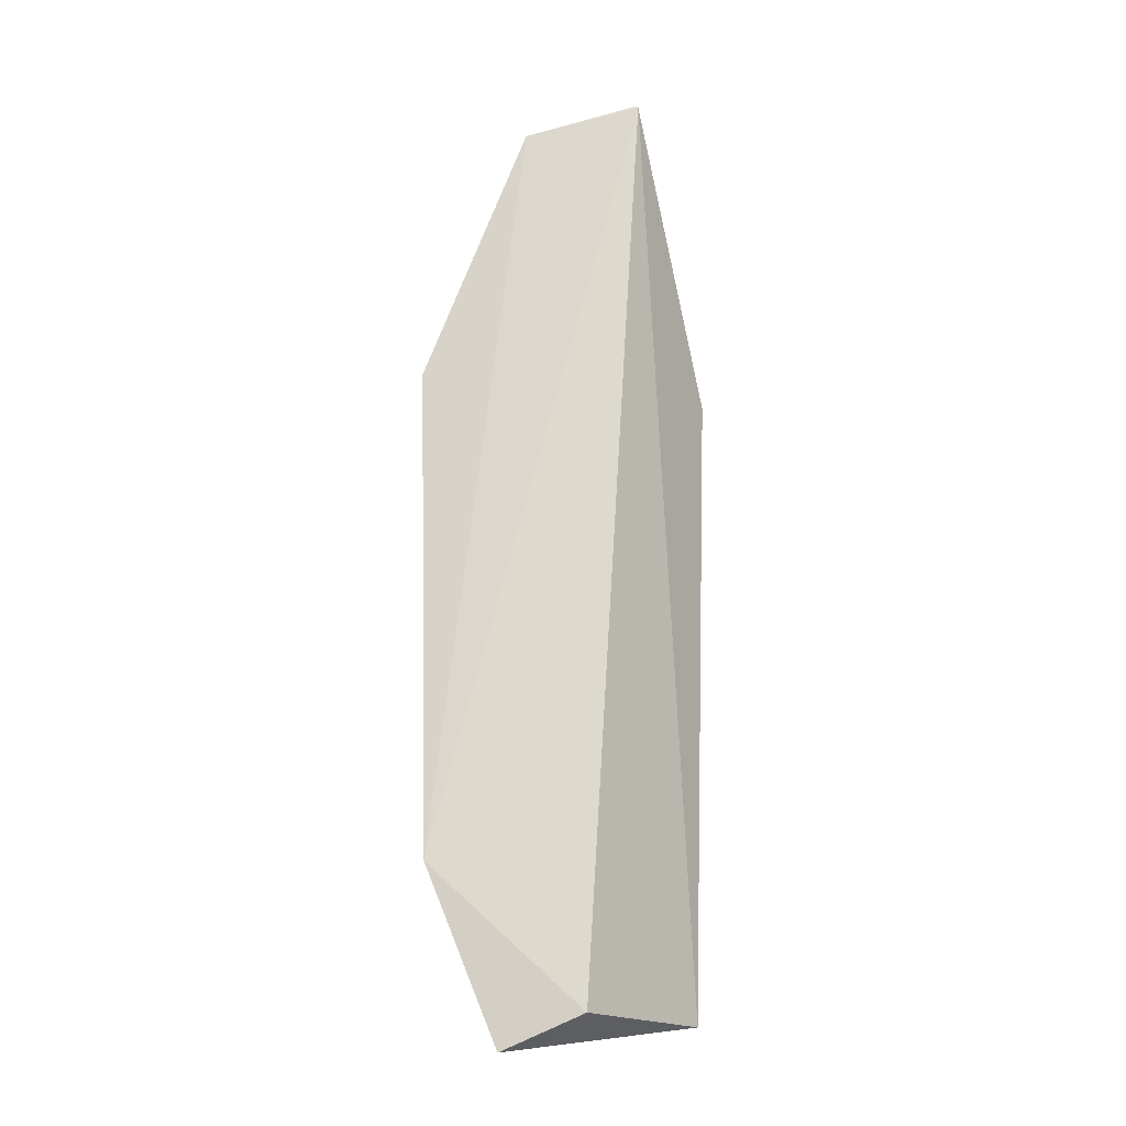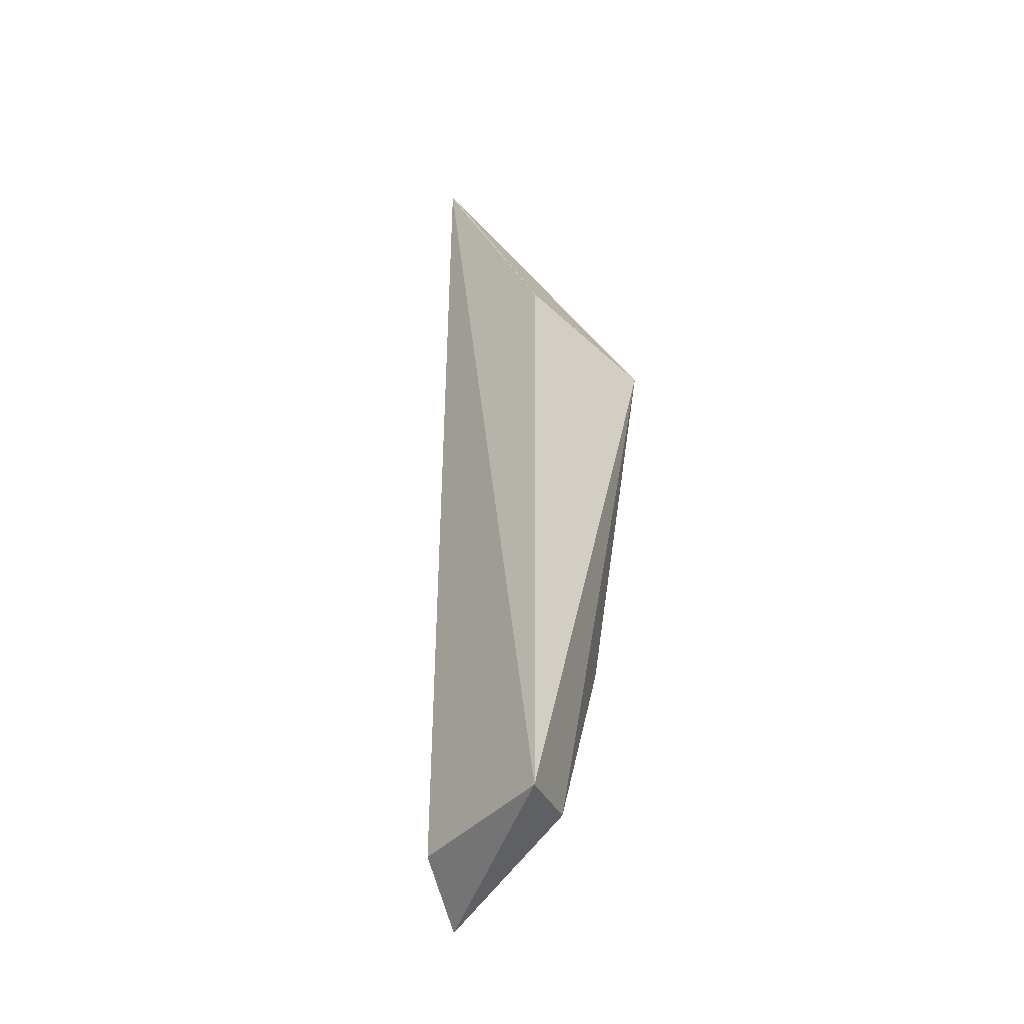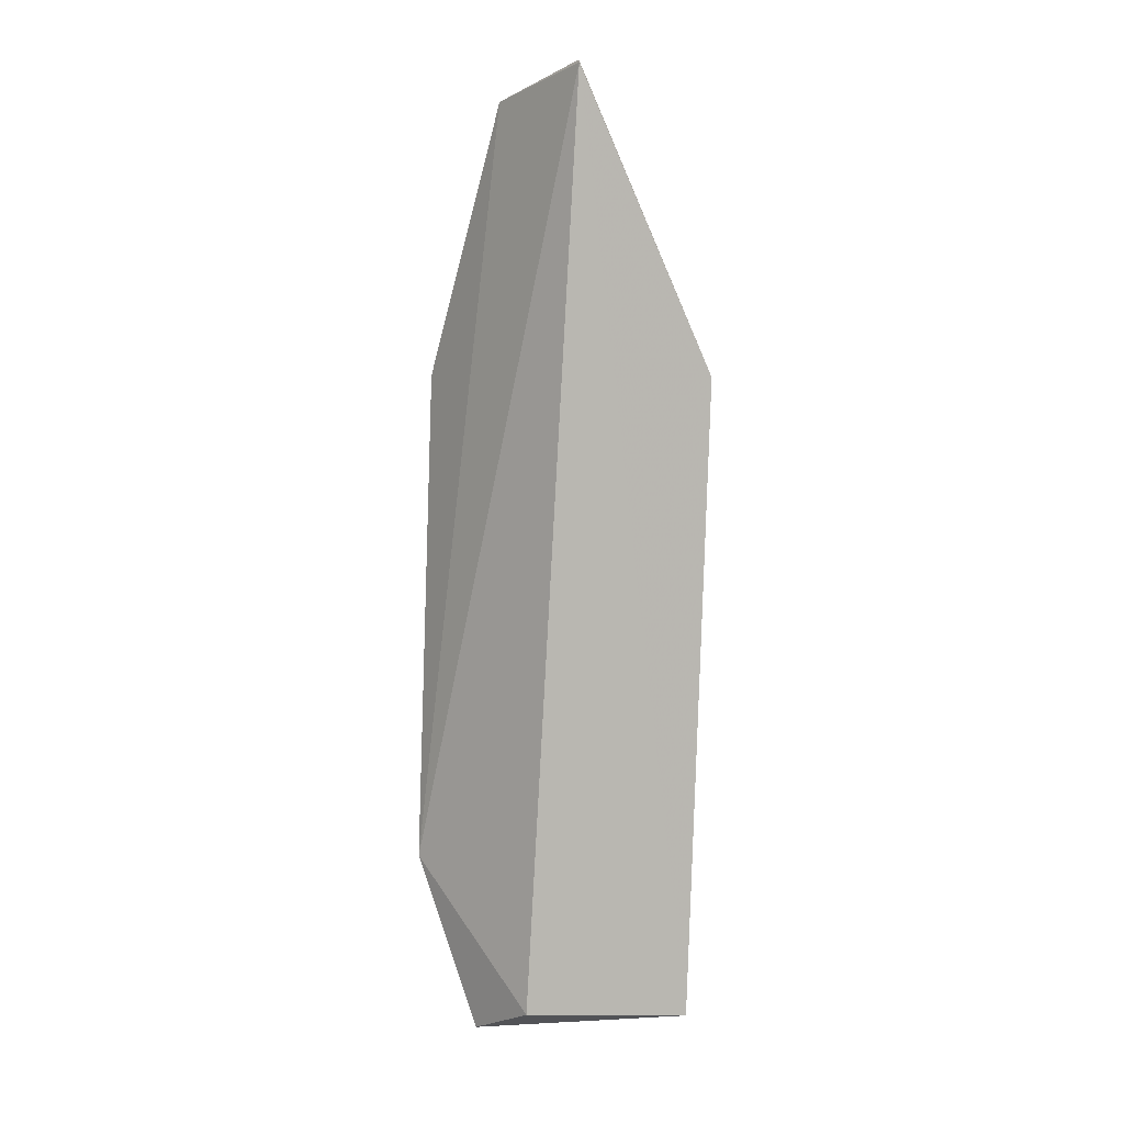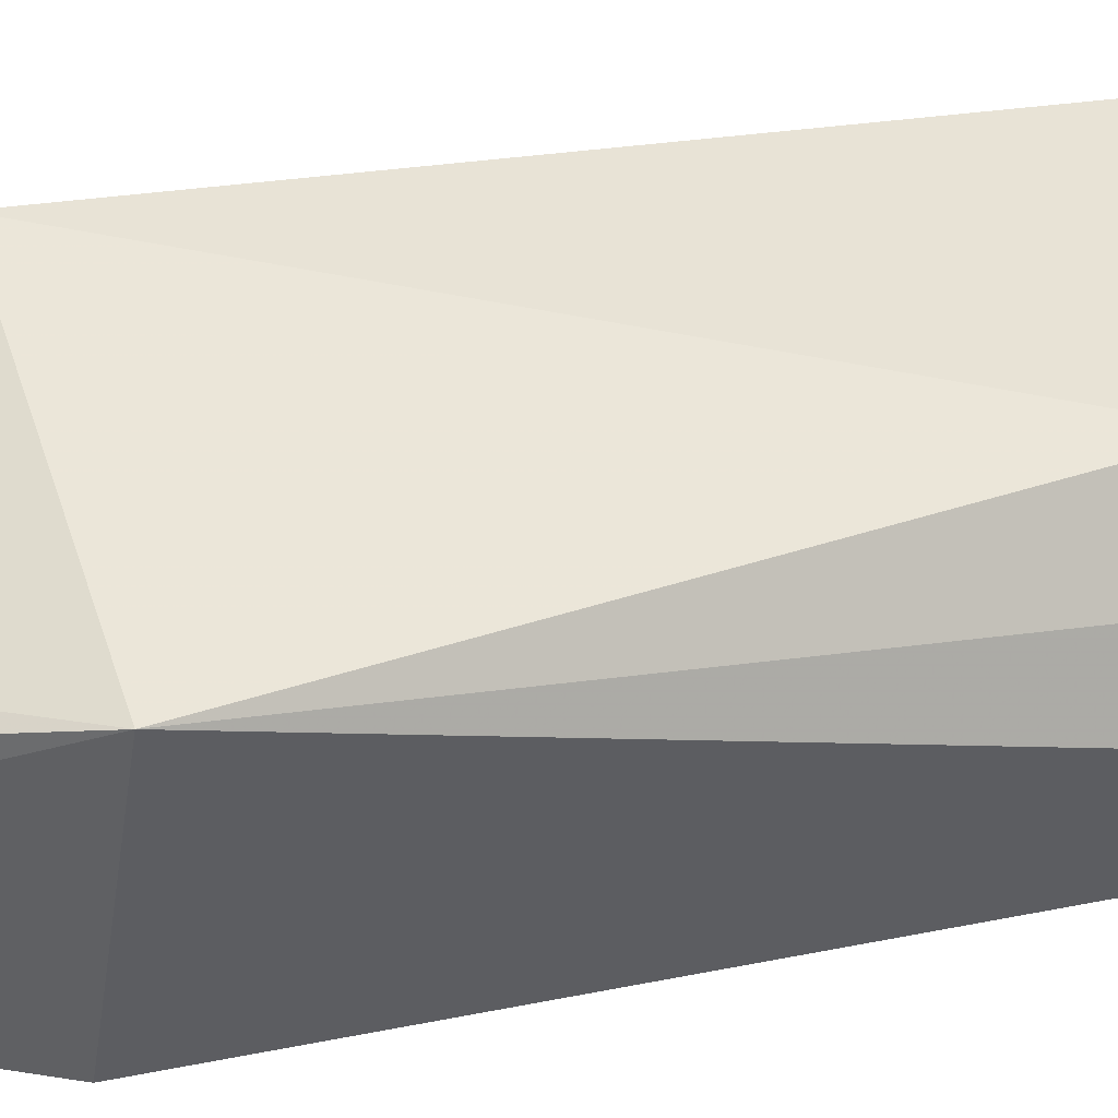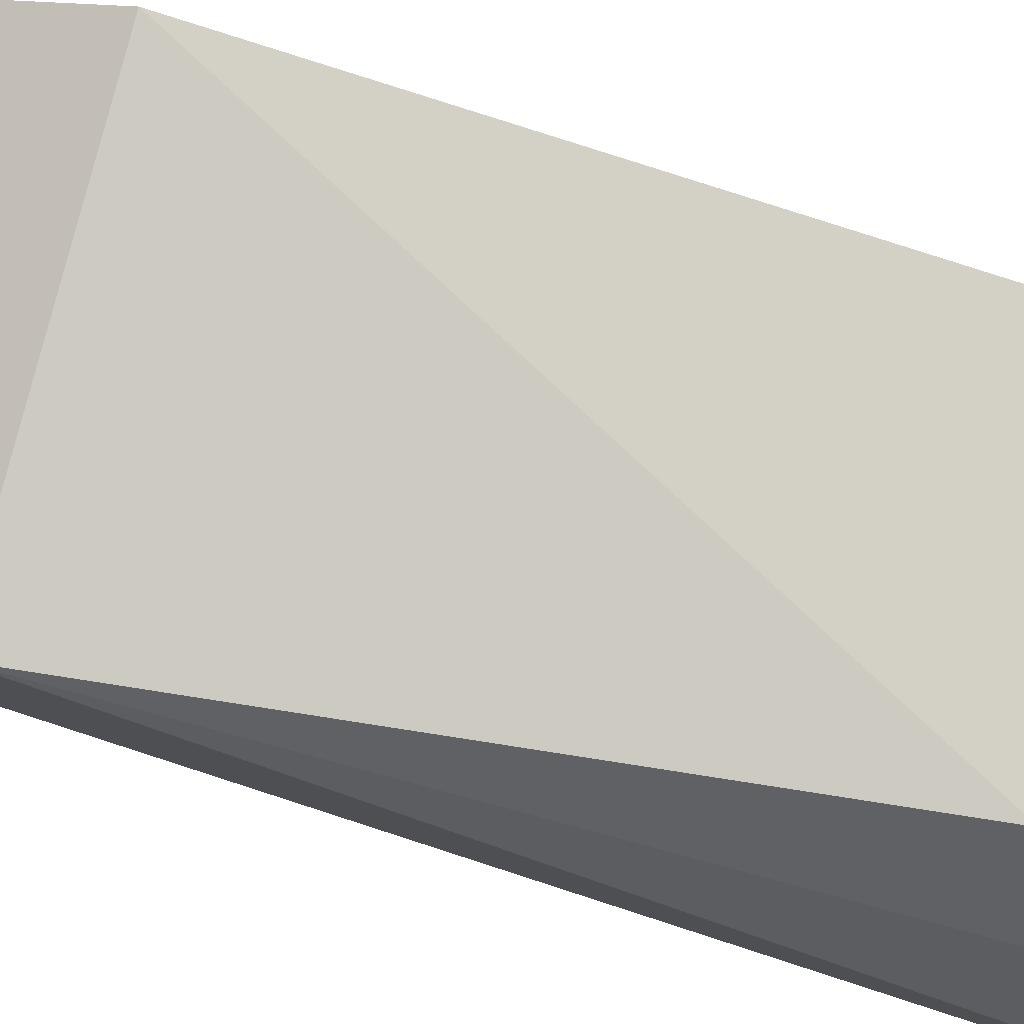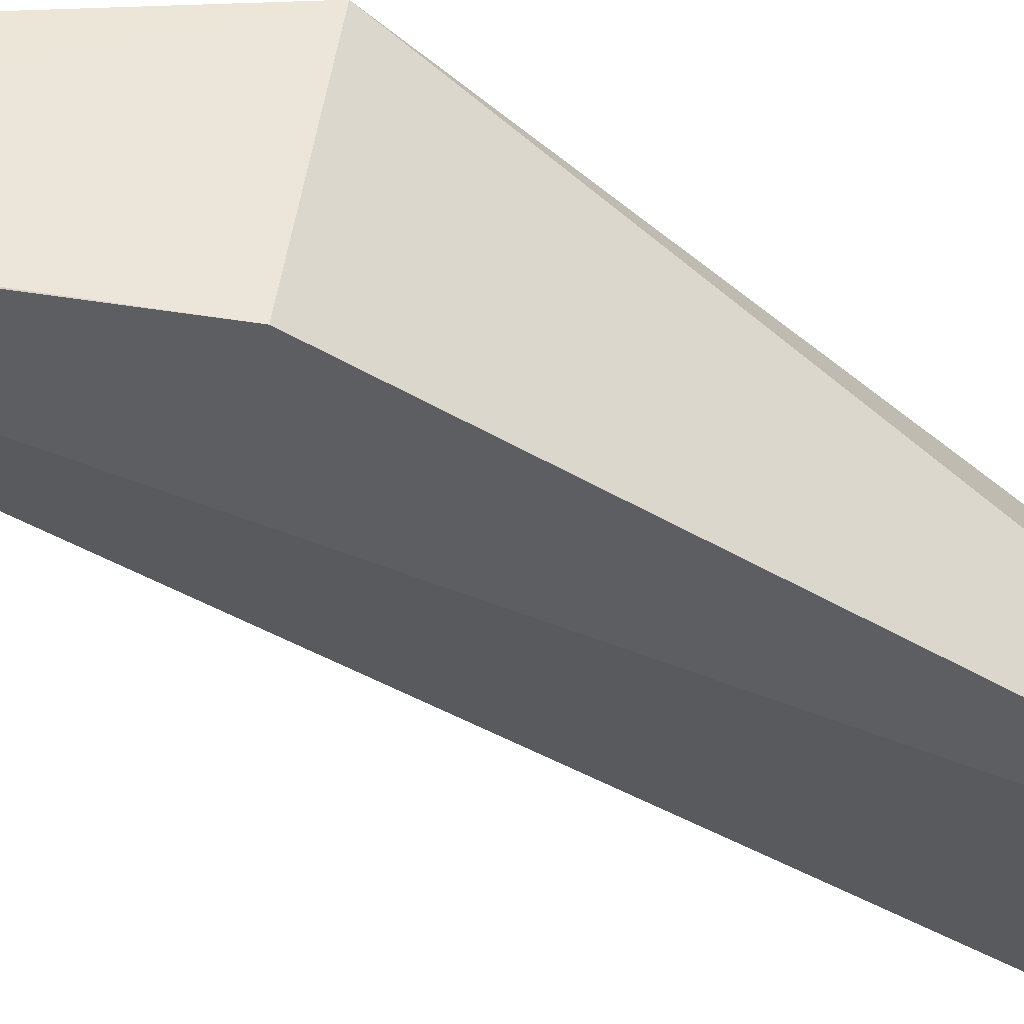
<metadata>
{"format":"obj","ext":"obj","renderer":"f3d","projection":"perspective","resolution":1024,"background":"white","views":[{"elev":-16.8,"azim":120.7,"up":"+Y"},{"elev":-43.0,"azim":-139.0,"up":"+Y"},{"elev":6.6,"azim":163.4,"up":"+Y"},{"elev":37.4,"azim":-102.5,"up":"+Z"},{"elev":76.6,"azim":-70.1,"up":"+Z"},{"elev":-41.6,"azim":-125.5,"up":"+Z"}]}
</metadata>
<code>
v 0.0006201 0.04219 0.09848
v 0.002086 0.01231 0.09665
v -0.002357 0.0583 0.093
v -0.005264 0.05987 0.08651
v -0.01416 0.04109 0.09612
v -0.009596 0.01751 0.09621
v -0.00516 0.05963 0.09142
v -0.01227 0.003725 0.08712
v -0.005273 0.06002 0.08664
v -0.01041 0.004858 0.09169
v -0.01333 0.04224 0.08648
v -0.002764 0.00408 0.08902
v -0.0007549 0.001982 0.09348
f 1 2 3
f 3 2 4
f 5 1 3
f 6 2 1
f 6 1 5
f 7 5 3
f 9 7 3
f 9 3 4
f 9 5 7
f 10 6 5
f 10 5 8
f 11 8 5
f 11 4 8
f 11 9 4
f 11 5 9
f 12 8 4
f 12 4 2
f 13 2 6
f 13 6 10
f 13 12 2
f 13 10 8
f 13 8 12

</code>
